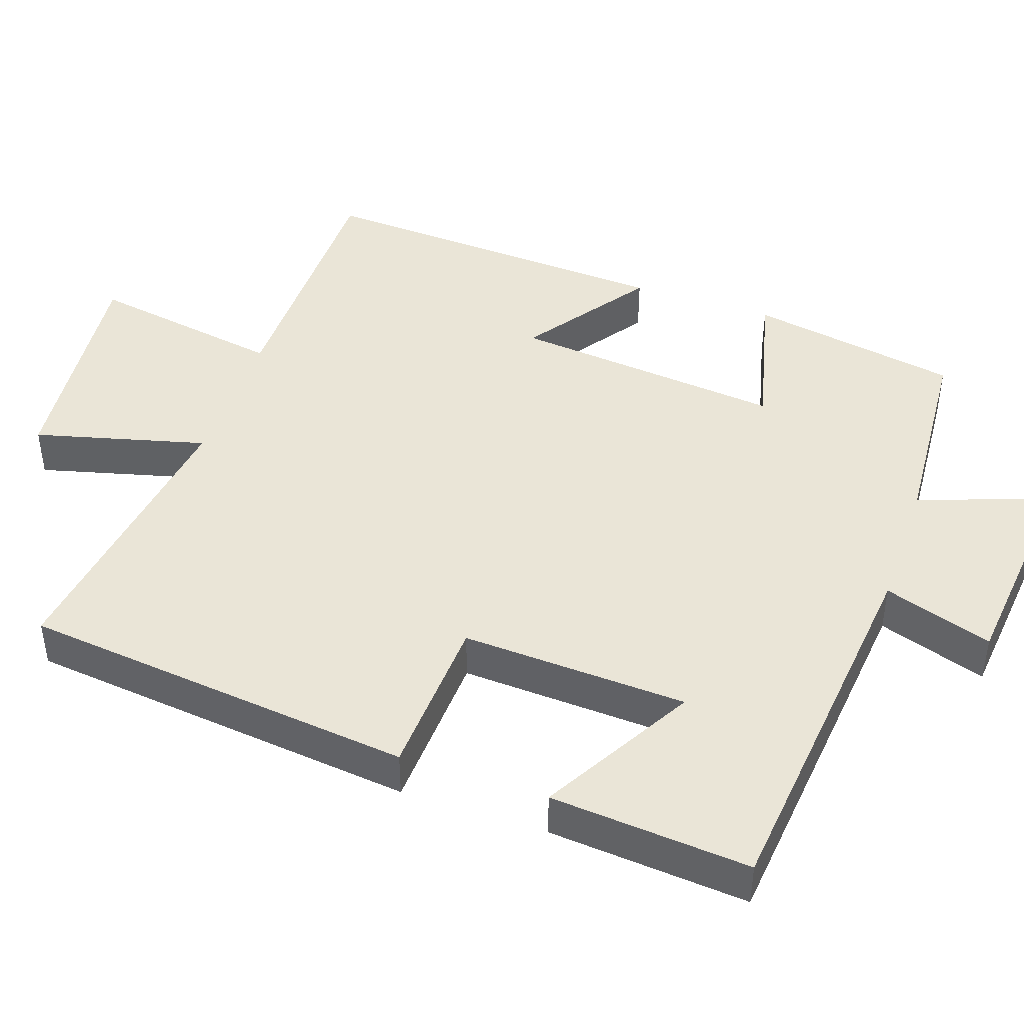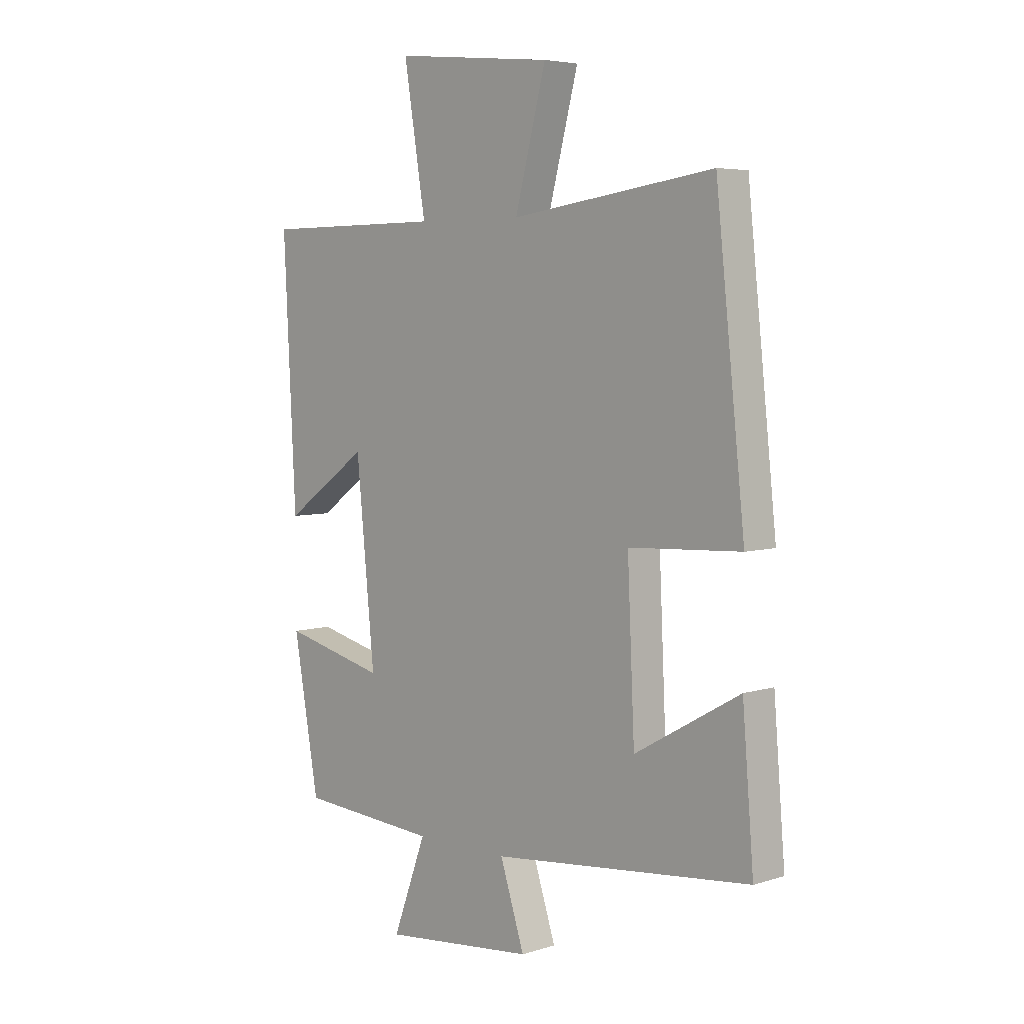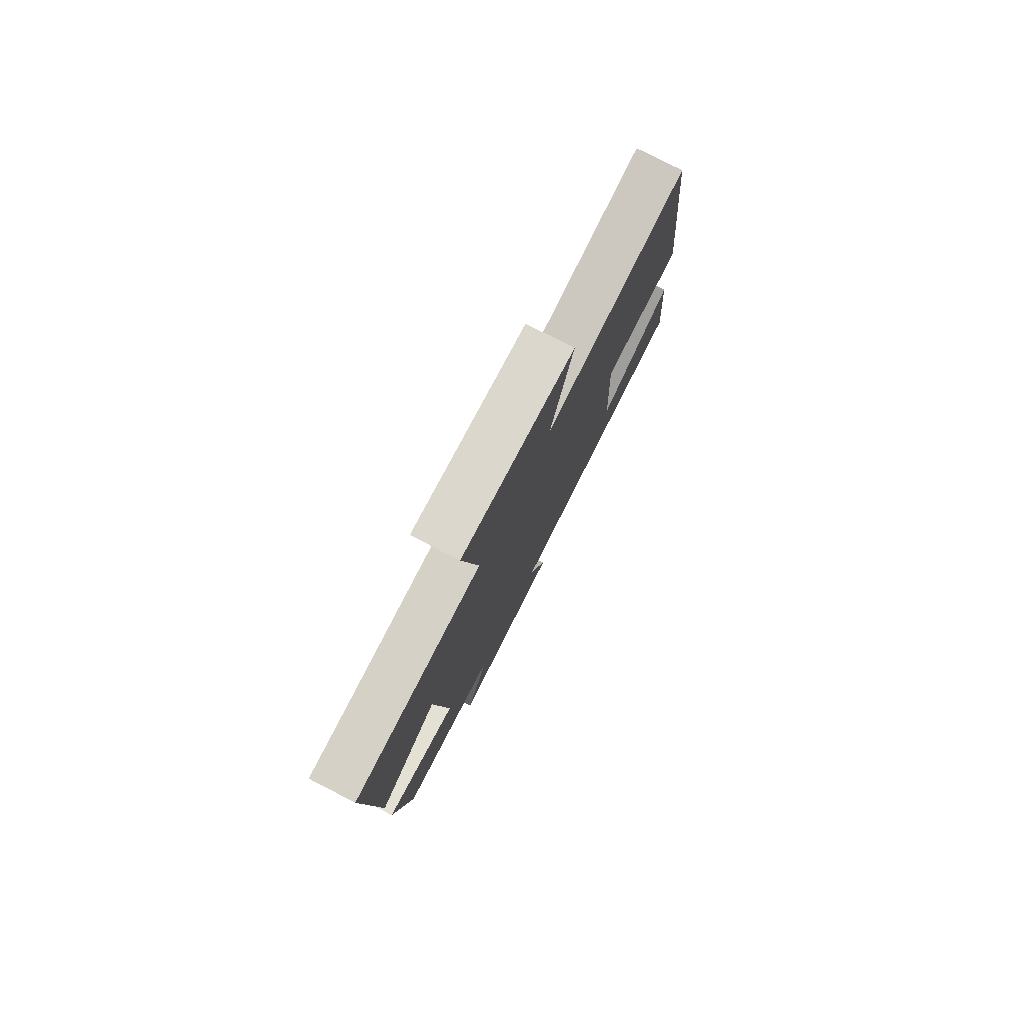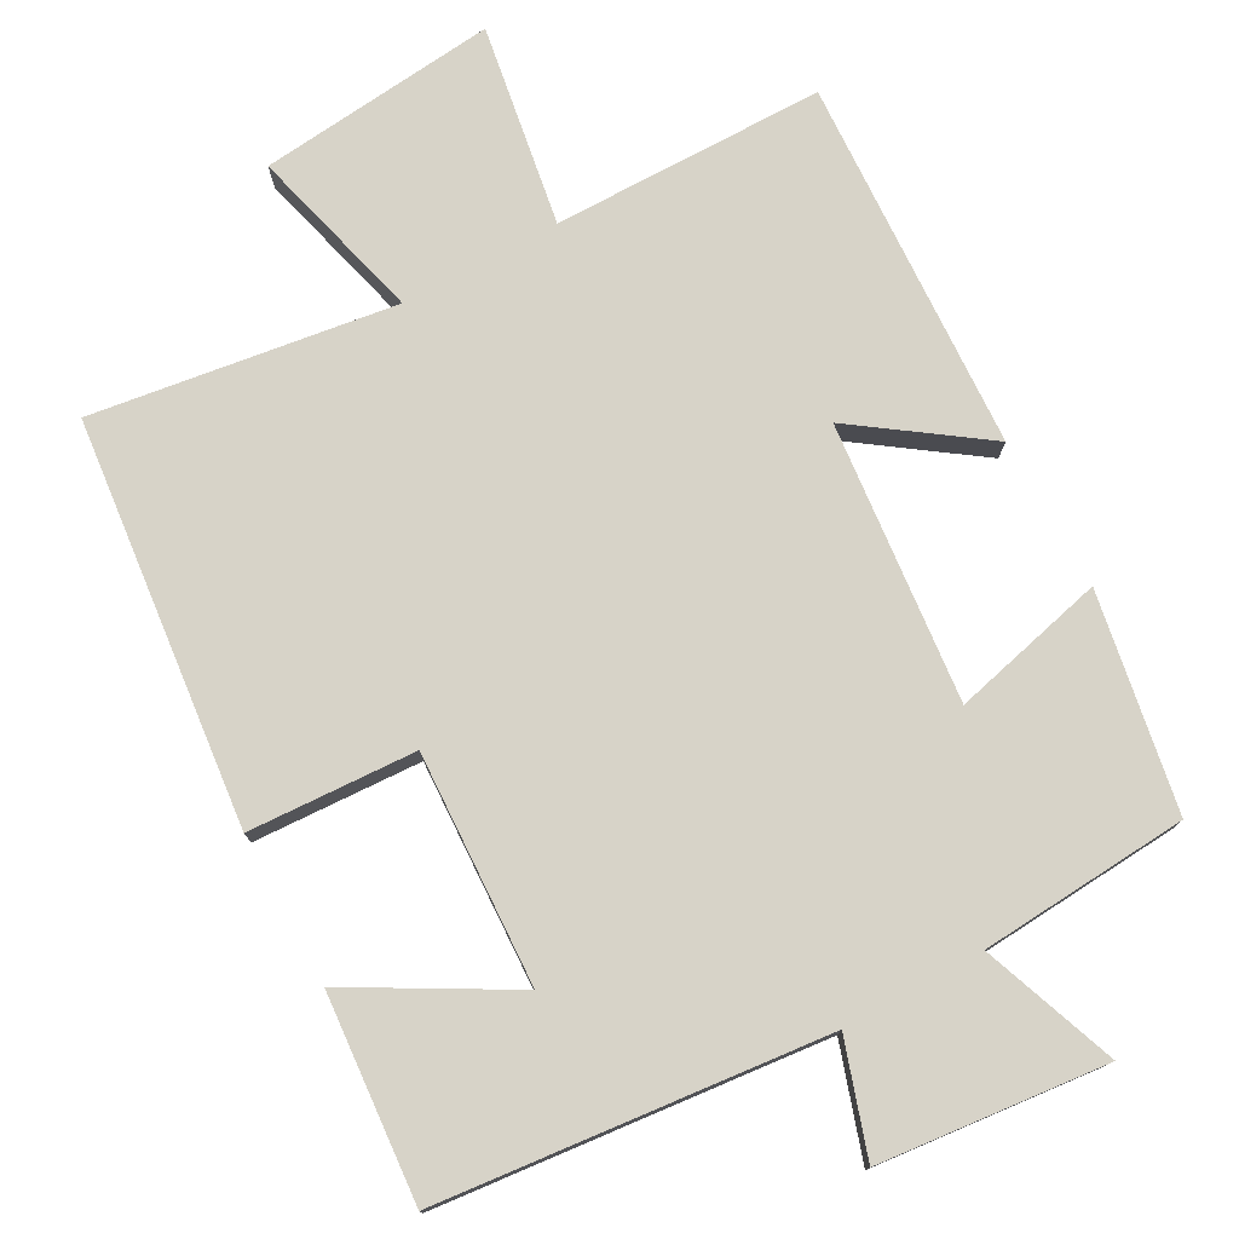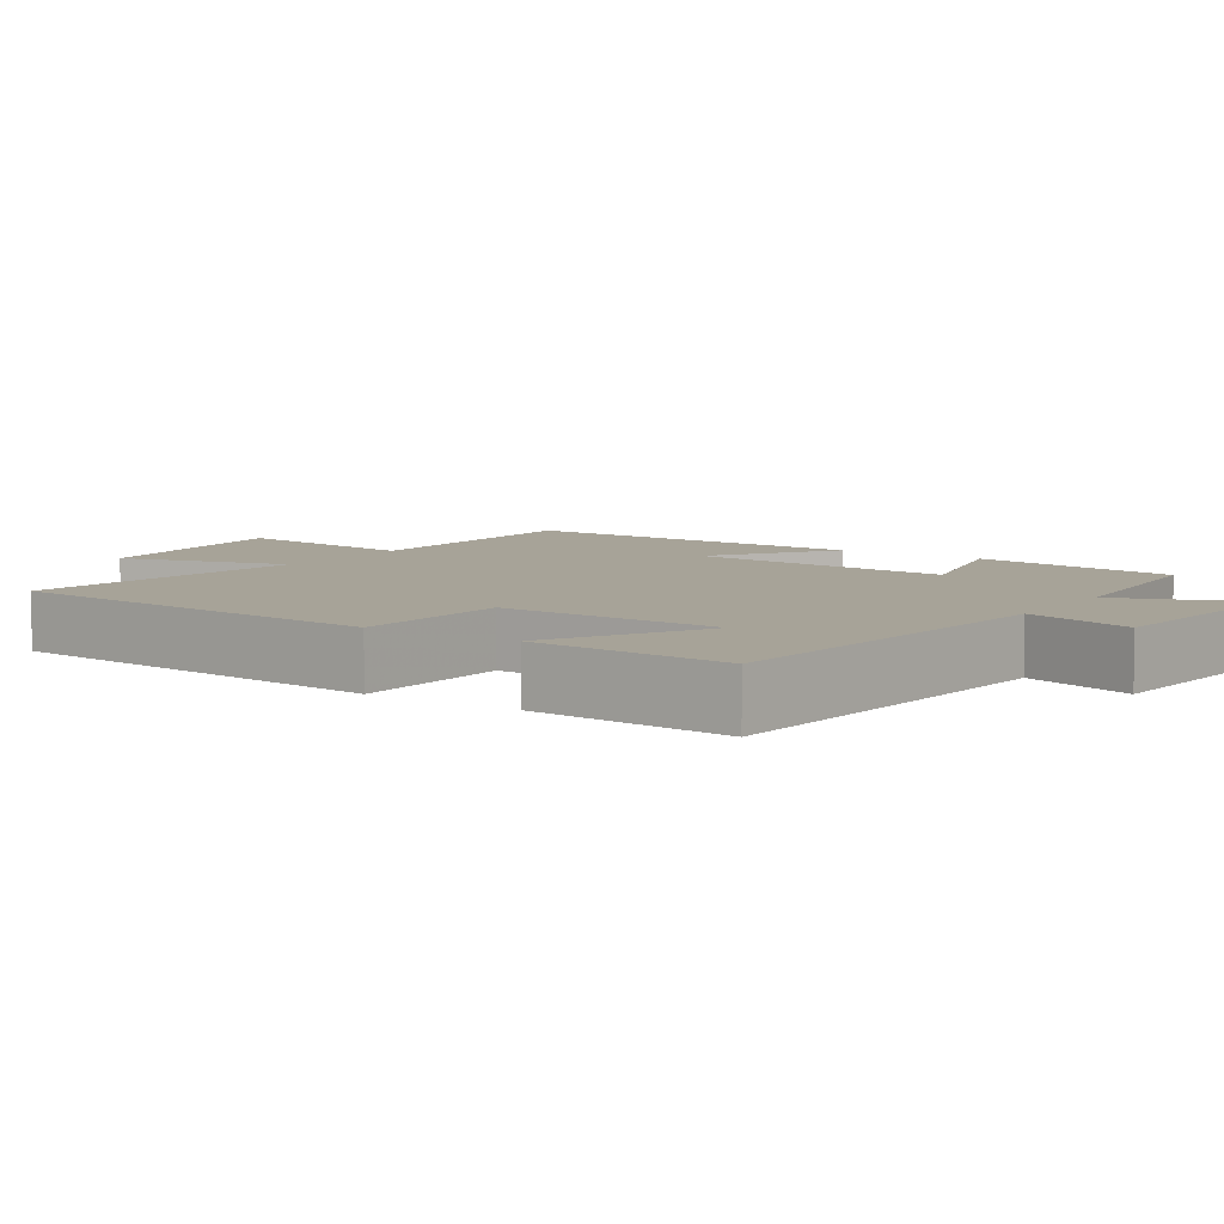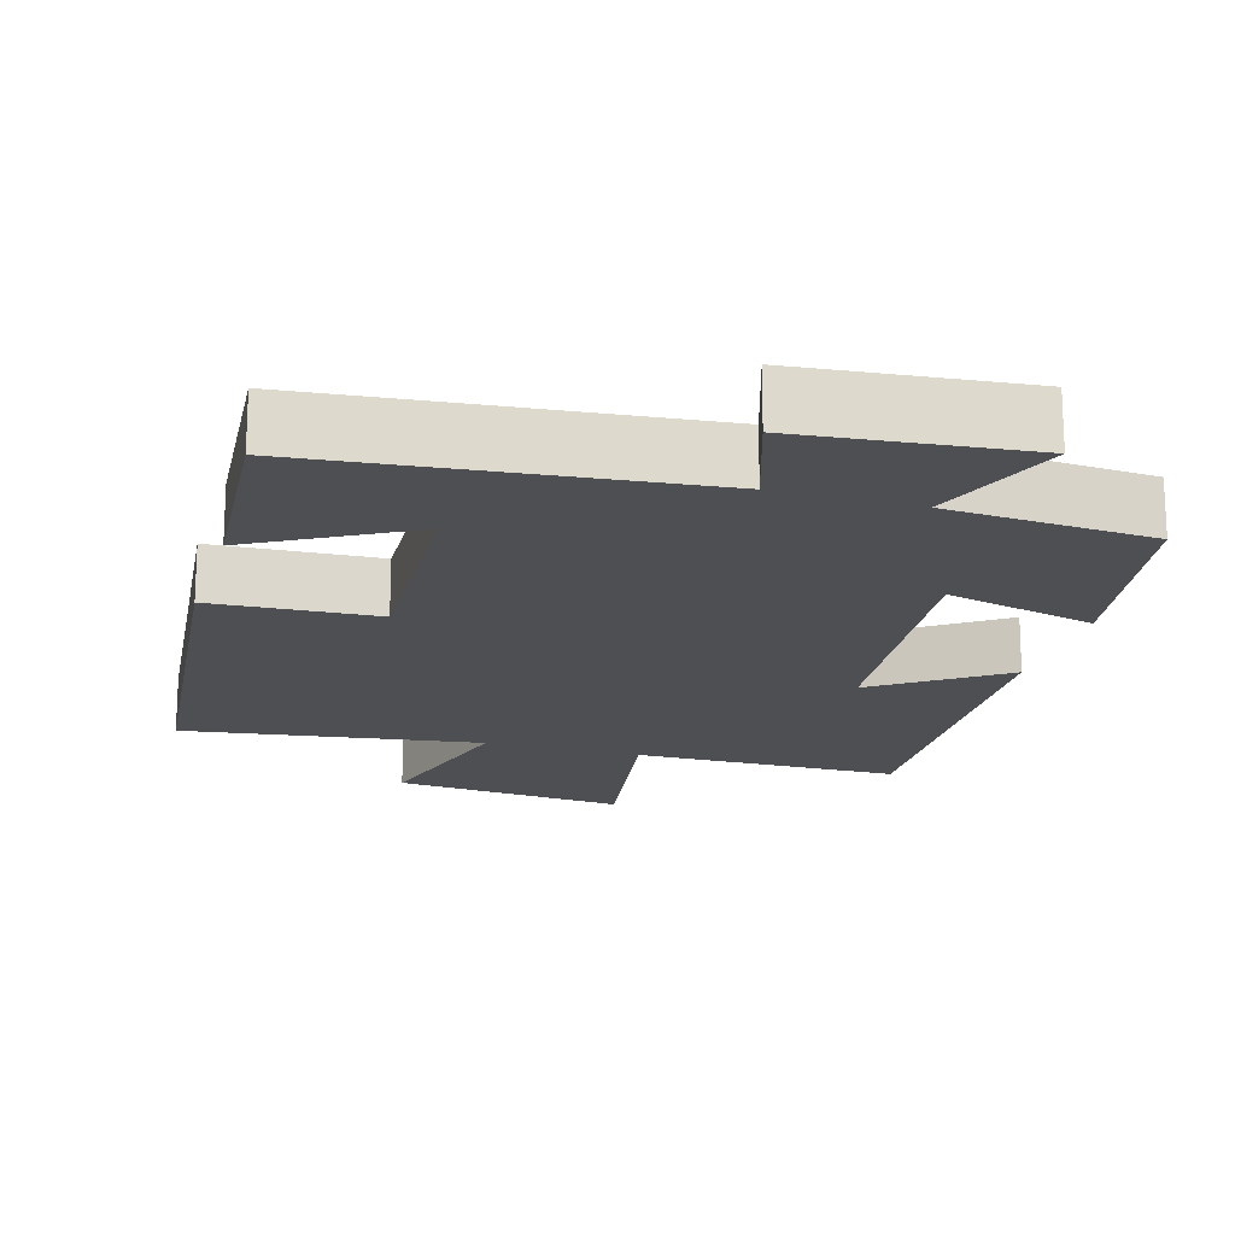
<metadata>
{"format":"obj","ext":"obj","renderer":"f3d","projection":"perspective","resolution":1024,"background":"white","views":[{"elev":44.4,"azim":109.0,"up":"+Y"},{"elev":5.2,"azim":45.7,"up":"+Z"},{"elev":79.0,"azim":-62.8,"up":"+Z"},{"elev":76.8,"azim":151.3,"up":"+Y"},{"elev":6.8,"azim":123.4,"up":"+Y"},{"elev":-18.0,"azim":163.5,"up":"+Y"}]}
</metadata>
<code>
v 0.522 0.07 -0.449
v 0.011 0.07 -0.5
v 0.059 0.07 -0.648
v -0.241 0.07 -0.678
v -0.175 0.07 -0.5
v -0.45 0.07 -0.48
v -0.5 0.07 -0.194
v -0.297 0.07 -0.244
v -0.333 0.07 0.124
v -0.5 0.07 0.006
v -0.524 0.07 0.497
v -0.166 0.07 0.5
v -0.209 0.07 0.764
v 0.105 0.07 0.732
v 0.044 0.07 0.5
v 0.443 0.07 0.556
v 0.5 0.07 0.022
v 0.279 0.07 0.011
v 0.293 0.07 -0.295
v 0.5 0.07 -0.178
v 0.522 0 -0.449
v 0.011 0 -0.5
v 0.059 0 -0.648
v -0.241 0 -0.678
v -0.175 0 -0.5
v -0.45 0 -0.48
v -0.5 0 -0.194
v -0.297 0 -0.244
v -0.333 0 0.124
v -0.5 0 0.006
v -0.524 0 0.497
v -0.166 0 0.5
v -0.209 0 0.764
v 0.105 0 0.732
v 0.044 0 0.5
v 0.443 0 0.556
v 0.5 0 0.022
v 0.279 0 0.011
v 0.293 0 -0.295
v 0.5 0 -0.178
f 19 20 1 2
f 18 19 2
f 15 16 17 18
f 15 18 2
f 12 13 14 15
f 11 12 15
f 10 11 15
f 9 10 15
f 8 9 15 2
f 7 8 2
f 6 7 2
f 5 6 2
f 2 3 4 5
f 22 21 40 39
f 22 39 38
f 38 37 36 35
f 22 38 35
f 35 34 33 32
f 35 32 31
f 35 31 30
f 35 30 29
f 22 35 29 28
f 22 28 27
f 22 27 26
f 22 26 25
f 25 24 23 22
f 1 21 22 2
f 2 22 23 3
f 3 23 24 4
f 4 24 25 5
f 5 25 26 6
f 6 26 27 7
f 7 27 28 8
f 8 28 29 9
f 9 29 30 10
f 10 30 31 11
f 11 31 32 12
f 12 32 33 13
f 13 33 34 14
f 14 34 35 15
f 15 35 36 16
f 16 36 37 17
f 17 37 38 18
f 18 38 39 19
f 19 39 40 20
f 20 40 21 1

</code>
